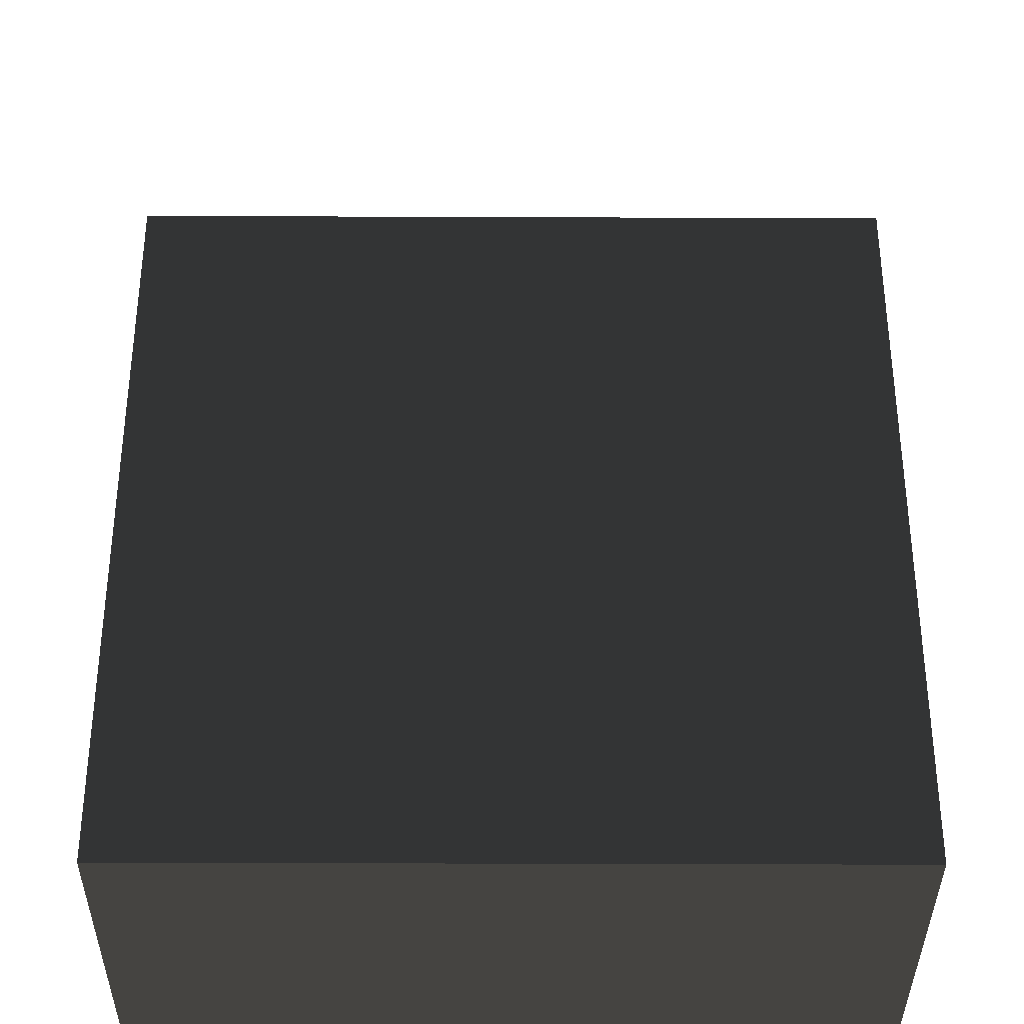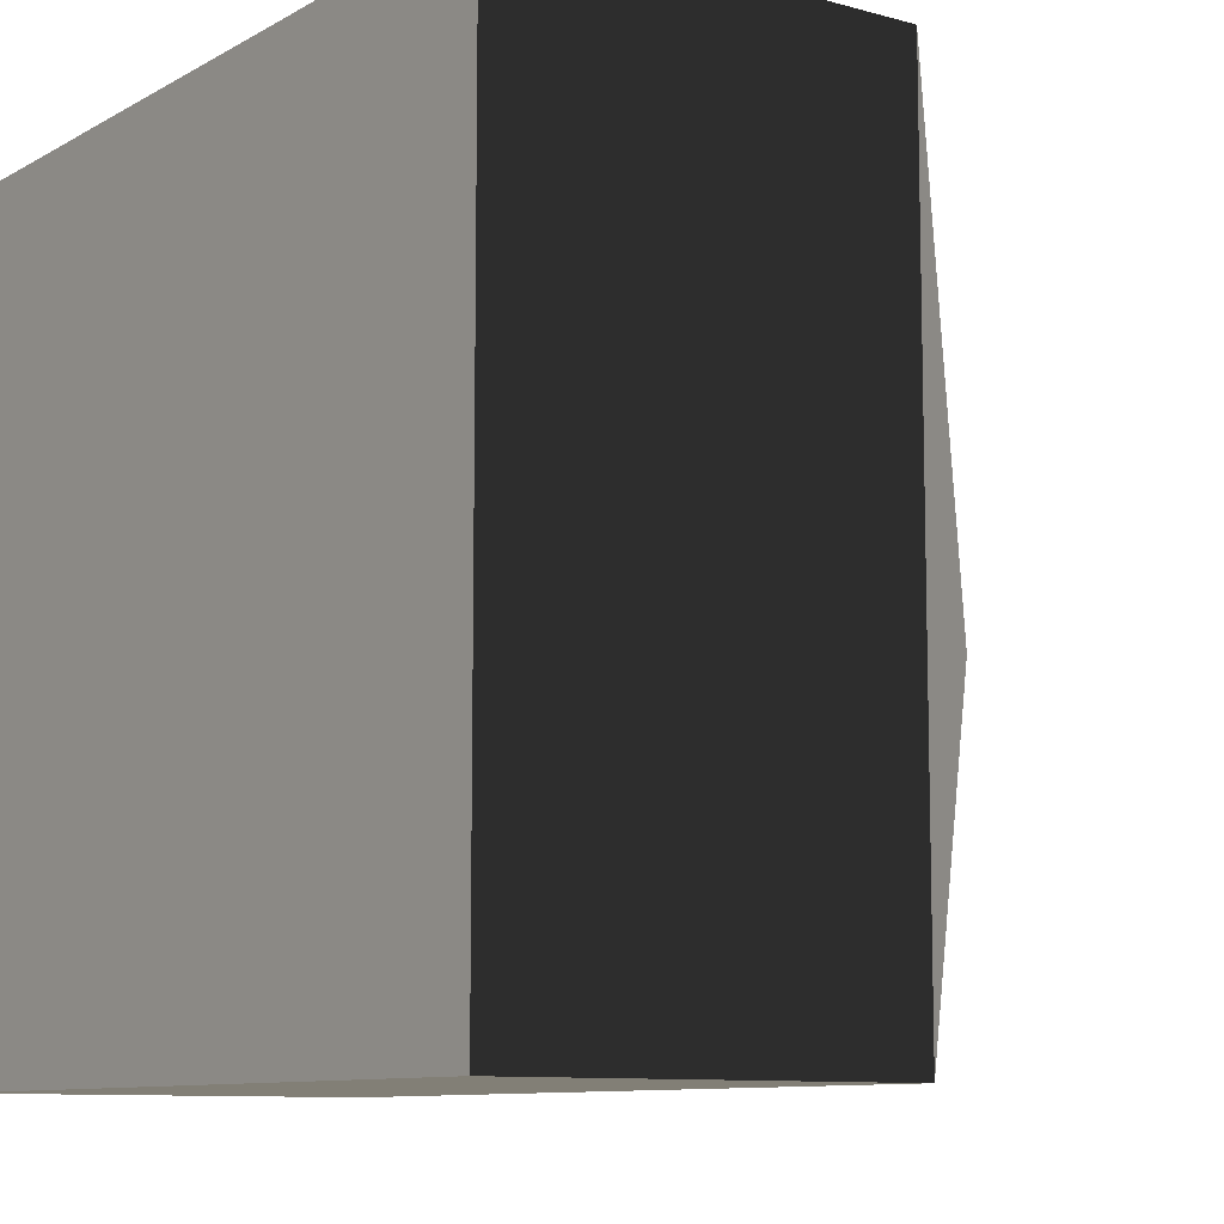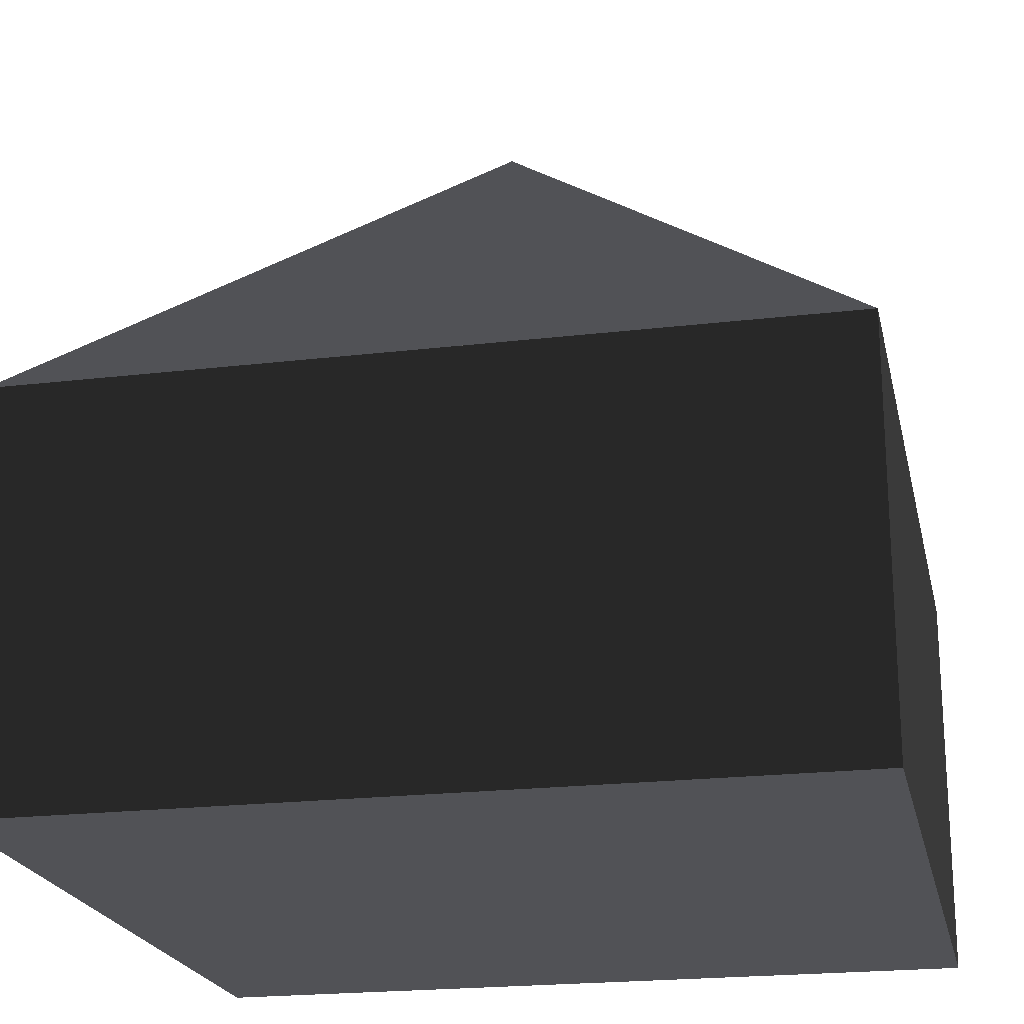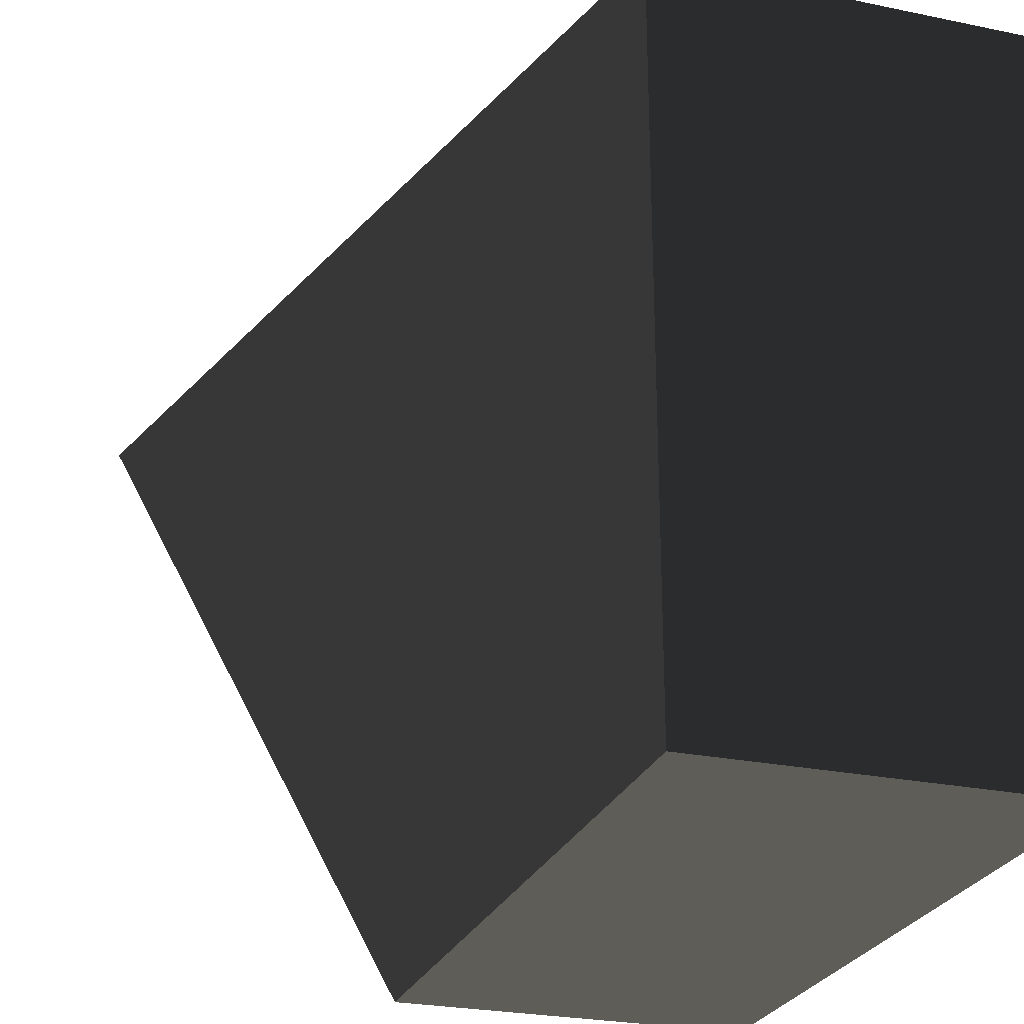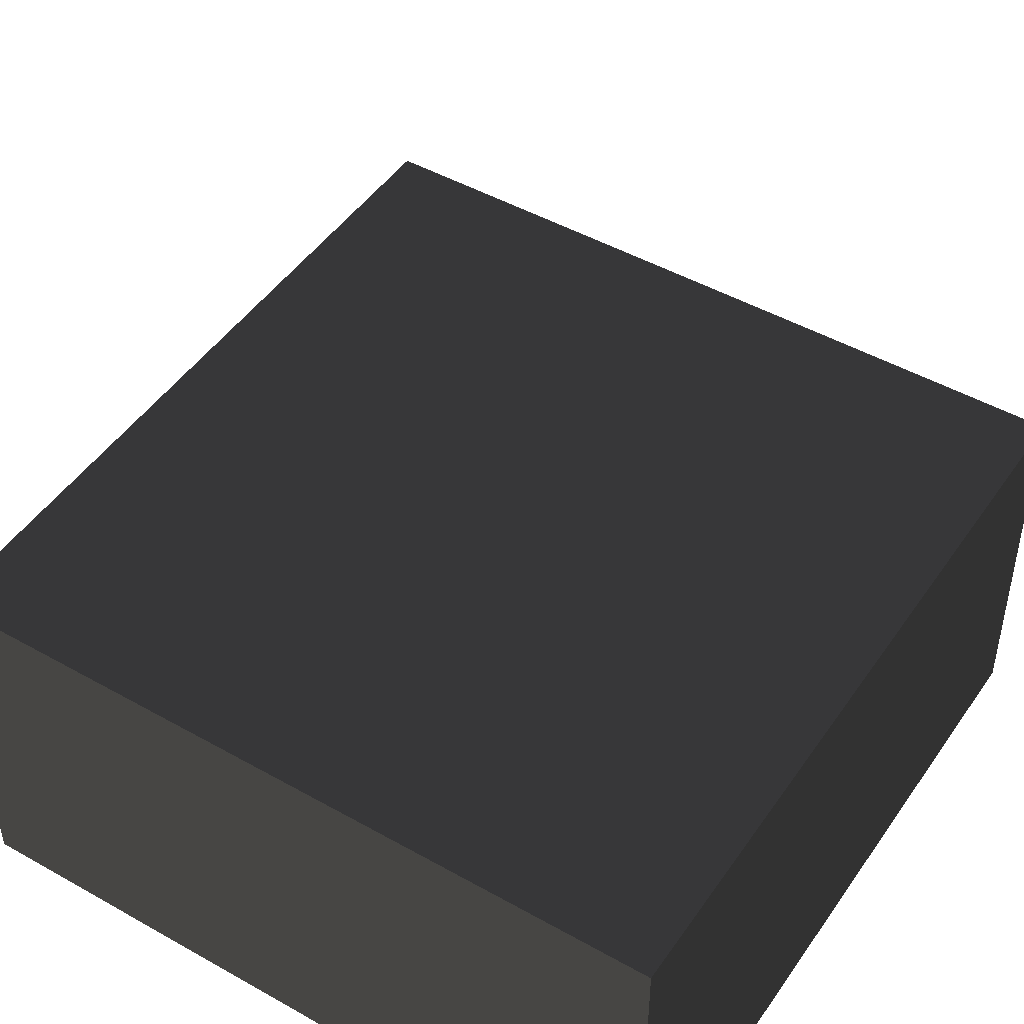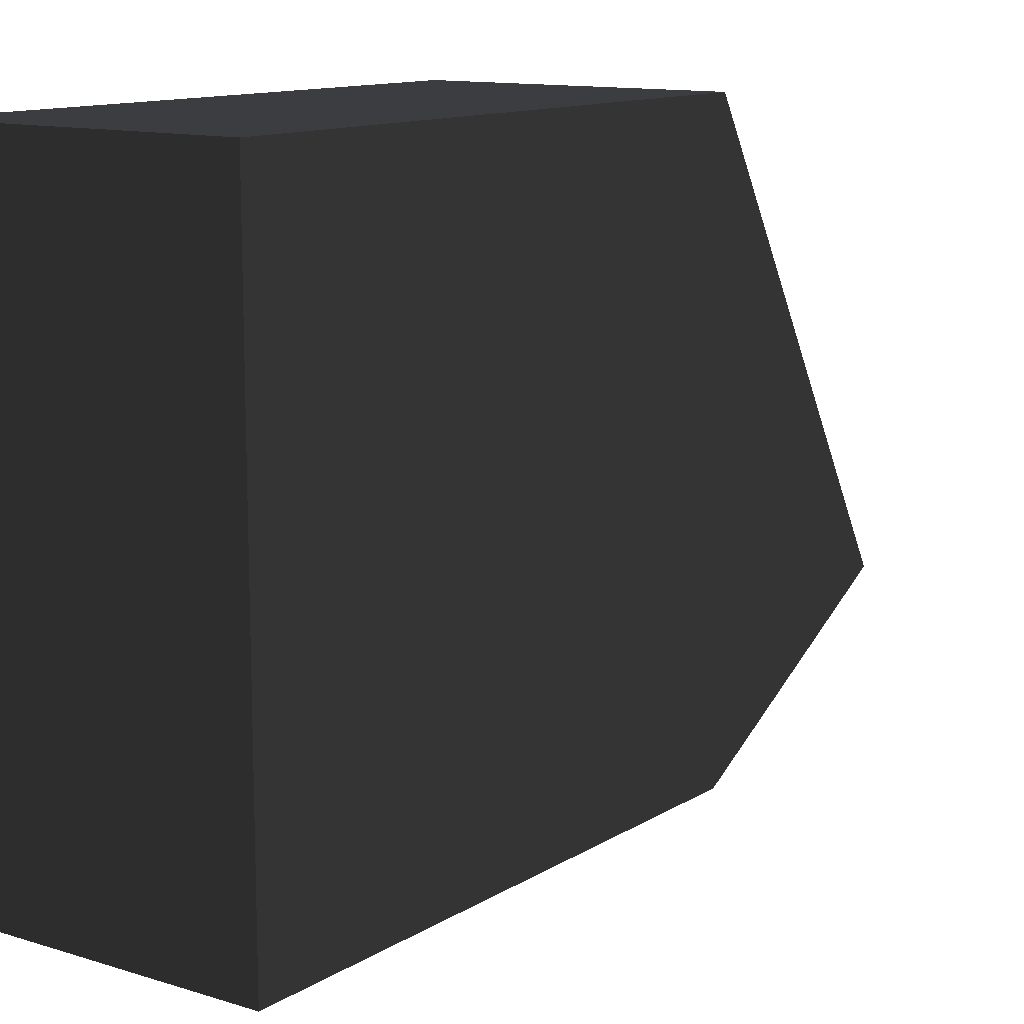
<metadata>
{"format":"obj","ext":"obj","renderer":"f3d","projection":"perspective","resolution":1024,"background":"white","views":[{"elev":-36.0,"azim":179.7,"up":"+Z"},{"elev":-9.6,"azim":54.4,"up":"+Z"},{"elev":-21.2,"azim":102.0,"up":"+Y"},{"elev":-25.8,"azim":-108.3,"up":"+Z"},{"elev":47.0,"azim":32.7,"up":"+Y"},{"elev":12.4,"azim":125.7,"up":"+Z"}]}
</metadata>
<code>
o House
v -1 0 -1
v 1 0 -1
v 1 0 1
v -1 0 1
v -1 1 -1
v 1 1 -1
v 1 1 1
v -1 1 1
v 0 2 0
f 1 2 3 4
f 5 6 7 8
f 1 2 6 5
f 2 3 7 6
f 3 4 8 7
f 4 1 5 8
f 5 6 9
f 6 7 9
f 7 8 9
f 8 5 9

</code>
